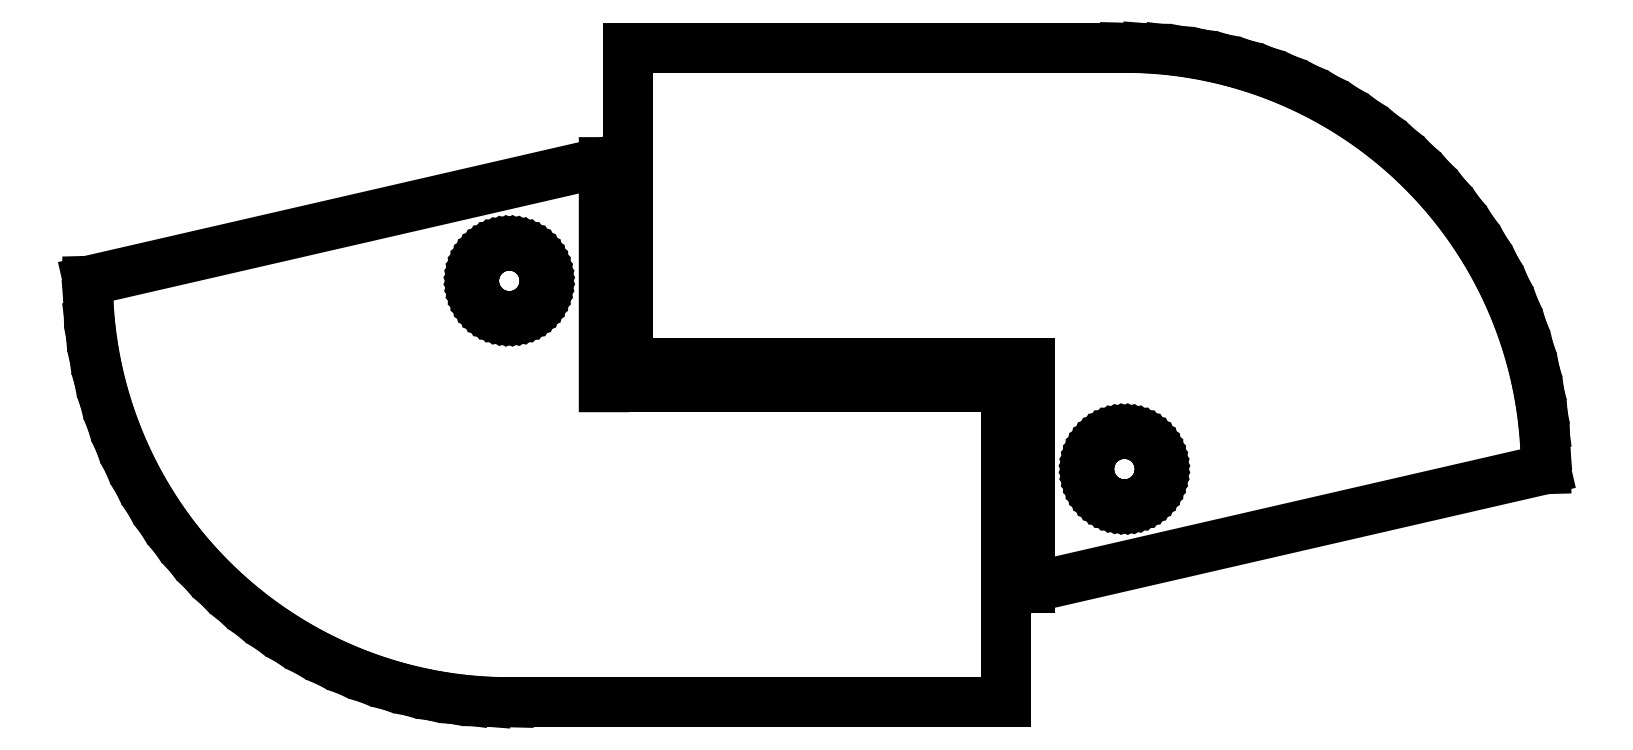
<metadata>
{"format":"dxf","ext":"dxf","renderer":"ezdxf+matplotlib","layout":"modelspace","background":"white","min_lineweight":24,"dpi":150}
</metadata>
<code>
0
SECTION
2
ENTITIES
0
LINE
8
0
10
23.45
20
4.013
11
23.44
21
4.362
0
LINE
8
0
10
23.44
20
4.362
11
23.41
21
4.712
0
LINE
8
0
10
23.41
20
4.712
11
23.37
21
5.059
0
LINE
8
0
10
23.37
20
5.059
11
23.3
21
5.403
0
LINE
8
0
10
23.3
20
5.403
11
23.22
21
5.743
0
LINE
8
0
10
23.22
20
5.743
11
23.12
21
6.079
0
LINE
8
0
10
23.12
20
6.079
11
23.01
21
6.409
0
LINE
8
0
10
23.01
20
6.409
11
22.87
21
6.733
0
LINE
8
0
10
22.87
20
6.733
11
22.72
21
7.049
0
LINE
8
0
10
22.72
20
7.049
11
22.55
21
7.356
0
LINE
8
0
10
22.55
20
7.356
11
22.37
21
7.655
0
LINE
8
0
10
22.37
20
7.655
11
22.17
21
7.943
0
LINE
8
0
10
22.17
20
7.943
11
21.96
21
8.221
0
LINE
8
0
10
21.96
20
8.221
11
21.73
21
8.487
0
LINE
8
0
10
21.73
20
8.487
11
21.49
21
8.741
0
LINE
8
0
10
21.49
20
8.741
11
21.24
21
8.982
0
LINE
8
0
10
21.24
20
8.982
11
20.97
21
9.21
0
LINE
8
0
10
20.97
20
9.21
11
20.69
21
9.423
0
LINE
8
0
10
20.69
20
9.423
11
20.4
21
9.621
0
LINE
8
0
10
20.4
20
9.621
11
20.11
21
9.804
0
LINE
8
0
10
20.11
20
9.804
11
19.8
21
9.971
0
LINE
8
0
10
19.8
20
9.971
11
19.48
21
10.12
0
LINE
8
0
10
19.48
20
10.12
11
19.16
21
10.26
0
LINE
8
0
10
19.16
20
10.26
11
18.83
21
10.37
0
LINE
8
0
10
18.83
20
10.37
11
18.49
21
10.47
0
LINE
8
0
10
18.49
20
10.47
11
18.15
21
10.55
0
LINE
8
0
10
18.15
20
10.55
11
17.81
21
10.62
0
LINE
8
0
10
17.81
20
10.62
11
17.46
21
10.66
0
LINE
8
0
10
17.46
20
10.66
11
17.11
21
10.69
0
LINE
8
0
10
17.11
20
10.69
11
16.76
21
10.7
0
LINE
8
0
10
16.76
20
10.7
11
8.887
21
10.7
0
LINE
8
0
10
8.887
20
10.7
11
8.887
21
5.7
0
LINE
8
0
10
8.887
20
5.7
11
15.26
21
5.7
0
LINE
8
0
10
15.26
20
5.7
11
15.26
21
2.128
0
LINE
8
0
10
15.26
20
2.128
11
23.45
21
4.013
0
LINE
8
0
10
16.7
20
3.456
11
16.65
21
3.465
0
LINE
8
0
10
16.65
20
3.465
11
16.59
21
3.48
0
LINE
8
0
10
16.59
20
3.48
11
16.53
21
3.501
0
LINE
8
0
10
16.53
20
3.501
11
16.48
21
3.528
0
LINE
8
0
10
16.48
20
3.528
11
16.43
21
3.559
0
LINE
8
0
10
16.43
20
3.559
11
16.39
21
3.596
0
LINE
8
0
10
16.39
20
3.596
11
16.35
21
3.638
0
LINE
8
0
10
16.35
20
3.638
11
16.31
21
3.683
0
LINE
8
0
10
16.31
20
3.683
11
16.28
21
3.732
0
LINE
8
0
10
16.28
20
3.732
11
16.25
21
3.785
0
LINE
8
0
10
16.25
20
3.785
11
16.23
21
3.839
0
LINE
8
0
10
16.23
20
3.839
11
16.21
21
3.896
0
LINE
8
0
10
16.21
20
3.896
11
16.21
21
3.954
0
LINE
8
0
10
16.21
20
3.954
11
16.2
21
4.013
0
LINE
8
0
10
16.2
20
4.013
11
16.21
21
4.071
0
LINE
8
0
10
16.21
20
4.071
11
16.21
21
4.129
0
LINE
8
0
10
16.21
20
4.129
11
16.23
21
4.186
0
LINE
8
0
10
16.23
20
4.186
11
16.25
21
4.24
0
LINE
8
0
10
16.25
20
4.24
11
16.28
21
4.293
0
LINE
8
0
10
16.28
20
4.293
11
16.31
21
4.342
0
LINE
8
0
10
16.31
20
4.342
11
16.35
21
4.387
0
LINE
8
0
10
16.35
20
4.387
11
16.39
21
4.429
0
LINE
8
0
10
16.39
20
4.429
11
16.43
21
4.466
0
LINE
8
0
10
16.43
20
4.466
11
16.48
21
4.497
0
LINE
8
0
10
16.48
20
4.497
11
16.53
21
4.524
0
LINE
8
0
10
16.53
20
4.524
11
16.59
21
4.545
0
LINE
8
0
10
16.59
20
4.545
11
16.65
21
4.56
0
LINE
8
0
10
16.65
20
4.56
11
16.7
21
4.569
0
LINE
8
0
10
16.7
20
4.569
11
16.76
21
4.572
0
LINE
8
0
10
16.76
20
4.572
11
16.82
21
4.569
0
LINE
8
0
10
16.82
20
4.569
11
16.88
21
4.56
0
LINE
8
0
10
16.88
20
4.56
11
16.94
21
4.545
0
LINE
8
0
10
16.94
20
4.545
11
16.99
21
4.524
0
LINE
8
0
10
16.99
20
4.524
11
17.04
21
4.497
0
LINE
8
0
10
17.04
20
4.497
11
17.09
21
4.466
0
LINE
8
0
10
17.09
20
4.466
11
17.14
21
4.429
0
LINE
8
0
10
17.14
20
4.429
11
17.18
21
4.387
0
LINE
8
0
10
17.18
20
4.387
11
17.22
21
4.342
0
LINE
8
0
10
17.22
20
4.342
11
17.25
21
4.293
0
LINE
8
0
10
17.25
20
4.293
11
17.27
21
4.24
0
LINE
8
0
10
17.27
20
4.24
11
17.3
21
4.186
0
LINE
8
0
10
17.3
20
4.186
11
17.31
21
4.129
0
LINE
8
0
10
17.31
20
4.129
11
17.32
21
4.071
0
LINE
8
0
10
17.32
20
4.071
11
17.32
21
4.013
0
LINE
8
0
10
17.32
20
4.013
11
17.32
21
3.954
0
LINE
8
0
10
17.32
20
3.954
11
17.31
21
3.896
0
LINE
8
0
10
17.31
20
3.896
11
17.3
21
3.839
0
LINE
8
0
10
17.3
20
3.839
11
17.27
21
3.785
0
LINE
8
0
10
17.27
20
3.785
11
17.25
21
3.732
0
LINE
8
0
10
17.25
20
3.732
11
17.22
21
3.683
0
LINE
8
0
10
17.22
20
3.683
11
17.18
21
3.638
0
LINE
8
0
10
17.18
20
3.638
11
17.14
21
3.596
0
LINE
8
0
10
17.14
20
3.596
11
17.09
21
3.559
0
LINE
8
0
10
17.09
20
3.559
11
17.04
21
3.528
0
LINE
8
0
10
17.04
20
3.528
11
16.99
21
3.501
0
LINE
8
0
10
16.99
20
3.501
11
16.94
21
3.48
0
LINE
8
0
10
16.94
20
3.48
11
16.88
21
3.465
0
LINE
8
0
10
16.88
20
3.465
11
16.82
21
3.456
0
LINE
8
0
10
16.82
20
3.456
11
16.76
21
3.453
0
LINE
8
0
10
16.76
20
3.453
11
16.7
21
3.456
0
LINE
8
0
10
14.88
20
5.312
11
8.5
21
5.312
0
LINE
8
0
10
8.5
20
5.312
11
8.5
21
8.884
0
LINE
8
0
10
8.5
20
8.884
11
0.3125
21
7
0
LINE
8
0
10
0.3125
20
7
11
0.3217
21
6.65
0
LINE
8
0
10
0.3217
20
6.65
11
0.3492
21
6.301
0
LINE
8
0
10
0.3492
20
6.301
11
0.3949
21
5.954
0
LINE
8
0
10
0.3949
20
5.954
11
0.4587
21
5.61
0
LINE
8
0
10
0.4587
20
5.61
11
0.5404
21
5.269
0
LINE
8
0
10
0.5404
20
5.269
11
0.6398
21
4.933
0
LINE
8
0
10
0.6398
20
4.933
11
0.7567
21
4.603
0
LINE
8
0
10
0.7567
20
4.603
11
0.8907
21
4.28
0
LINE
8
0
10
0.8907
20
4.28
11
1.041
21
3.964
0
LINE
8
0
10
1.041
20
3.964
11
1.208
21
3.656
0
LINE
8
0
10
1.208
20
3.656
11
1.391
21
3.358
0
LINE
8
0
10
1.391
20
3.358
11
1.59
21
3.069
0
LINE
8
0
10
1.59
20
3.069
11
1.803
21
2.791
0
LINE
8
0
10
1.803
20
2.791
11
2.03
21
2.525
0
LINE
8
0
10
2.03
20
2.525
11
2.271
21
2.271
0
LINE
8
0
10
2.271
20
2.271
11
2.525
21
2.03
0
LINE
8
0
10
2.525
20
2.03
11
2.791
21
1.803
0
LINE
8
0
10
2.791
20
1.803
11
3.069
21
1.59
0
LINE
8
0
10
3.069
20
1.59
11
3.358
21
1.391
0
LINE
8
0
10
3.358
20
1.391
11
3.656
21
1.208
0
LINE
8
0
10
3.656
20
1.208
11
3.964
21
1.041
0
LINE
8
0
10
3.964
20
1.041
11
4.28
21
0.8907
0
LINE
8
0
10
4.28
20
0.8907
11
4.603
21
0.7567
0
LINE
8
0
10
4.603
20
0.7567
11
4.933
21
0.6398
0
LINE
8
0
10
4.933
20
0.6398
11
5.269
21
0.5404
0
LINE
8
0
10
5.269
20
0.5404
11
5.61
21
0.4586
0
LINE
8
0
10
5.61
20
0.4586
11
5.954
21
0.3948
0
LINE
8
0
10
5.954
20
0.3948
11
6.301
21
0.3491
0
LINE
8
0
10
6.301
20
0.3491
11
6.65
21
0.3217
0
LINE
8
0
10
6.65
20
0.3217
11
7
21
0.3125
0
LINE
8
0
10
7
20
0.3125
11
14.88
21
0.3125
0
LINE
8
0
10
14.88
20
0.3125
11
14.88
21
5.312
0
LINE
8
0
10
6.941
20
6.443
11
6.884
21
6.452
0
LINE
8
0
10
6.884
20
6.452
11
6.827
21
6.467
0
LINE
8
0
10
6.827
20
6.467
11
6.772
21
6.488
0
LINE
8
0
10
6.772
20
6.488
11
6.72
21
6.515
0
LINE
8
0
10
6.72
20
6.515
11
6.671
21
6.547
0
LINE
8
0
10
6.671
20
6.547
11
6.625
21
6.584
0
LINE
8
0
10
6.625
20
6.584
11
6.584
21
6.625
0
LINE
8
0
10
6.584
20
6.625
11
6.547
21
6.671
0
LINE
8
0
10
6.547
20
6.671
11
6.515
21
6.72
0
LINE
8
0
10
6.515
20
6.72
11
6.488
21
6.772
0
LINE
8
0
10
6.488
20
6.772
11
6.467
21
6.827
0
LINE
8
0
10
6.467
20
6.827
11
6.452
21
6.884
0
LINE
8
0
10
6.452
20
6.884
11
6.443
21
6.941
0
LINE
8
0
10
6.443
20
6.941
11
6.44
21
7
0
LINE
8
0
10
6.44
20
7
11
6.443
21
7.059
0
LINE
8
0
10
6.443
20
7.059
11
6.452
21
7.116
0
LINE
8
0
10
6.452
20
7.116
11
6.467
21
7.173
0
LINE
8
0
10
6.467
20
7.173
11
6.488
21
7.228
0
LINE
8
0
10
6.488
20
7.228
11
6.515
21
7.28
0
LINE
8
0
10
6.515
20
7.28
11
6.547
21
7.329
0
LINE
8
0
10
6.547
20
7.329
11
6.584
21
7.375
0
LINE
8
0
10
6.584
20
7.375
11
6.625
21
7.416
0
LINE
8
0
10
6.625
20
7.416
11
6.671
21
7.453
0
LINE
8
0
10
6.671
20
7.453
11
6.72
21
7.485
0
LINE
8
0
10
6.72
20
7.485
11
6.772
21
7.512
0
LINE
8
0
10
6.772
20
7.512
11
6.827
21
7.533
0
LINE
8
0
10
6.827
20
7.533
11
6.884
21
7.548
0
LINE
8
0
10
6.884
20
7.548
11
6.941
21
7.557
0
LINE
8
0
10
6.941
20
7.557
11
7
21
7.56
0
LINE
8
0
10
7
20
7.56
11
7.059
21
7.557
0
LINE
8
0
10
7.059
20
7.557
11
7.116
21
7.548
0
LINE
8
0
10
7.116
20
7.548
11
7.173
21
7.533
0
LINE
8
0
10
7.173
20
7.533
11
7.228
21
7.512
0
LINE
8
0
10
7.228
20
7.512
11
7.28
21
7.485
0
LINE
8
0
10
7.28
20
7.485
11
7.329
21
7.453
0
LINE
8
0
10
7.329
20
7.453
11
7.375
21
7.416
0
LINE
8
0
10
7.375
20
7.416
11
7.416
21
7.375
0
LINE
8
0
10
7.416
20
7.375
11
7.453
21
7.329
0
LINE
8
0
10
7.453
20
7.329
11
7.485
21
7.28
0
LINE
8
0
10
7.485
20
7.28
11
7.512
21
7.228
0
LINE
8
0
10
7.512
20
7.228
11
7.533
21
7.173
0
LINE
8
0
10
7.533
20
7.173
11
7.548
21
7.116
0
LINE
8
0
10
7.548
20
7.116
11
7.557
21
7.059
0
LINE
8
0
10
7.557
20
7.059
11
7.56
21
7
0
LINE
8
0
10
7.56
20
7
11
7.557
21
6.941
0
LINE
8
0
10
7.557
20
6.941
11
7.548
21
6.884
0
LINE
8
0
10
7.548
20
6.884
11
7.533
21
6.827
0
LINE
8
0
10
7.533
20
6.827
11
7.512
21
6.772
0
LINE
8
0
10
7.512
20
6.772
11
7.485
21
6.72
0
LINE
8
0
10
7.485
20
6.72
11
7.453
21
6.671
0
LINE
8
0
10
7.453
20
6.671
11
7.416
21
6.625
0
LINE
8
0
10
7.416
20
6.625
11
7.375
21
6.584
0
LINE
8
0
10
7.375
20
6.584
11
7.329
21
6.547
0
LINE
8
0
10
7.329
20
6.547
11
7.28
21
6.515
0
LINE
8
0
10
7.28
20
6.515
11
7.228
21
6.488
0
LINE
8
0
10
7.228
20
6.488
11
7.173
21
6.467
0
LINE
8
0
10
7.173
20
6.467
11
7.116
21
6.452
0
LINE
8
0
10
7.116
20
6.452
11
7.059
21
6.443
0
LINE
8
0
10
7.059
20
6.443
11
7
21
6.44
0
LINE
8
0
10
7
20
6.44
11
6.941
21
6.443
0
ENDSEC
0
EOF

</code>
